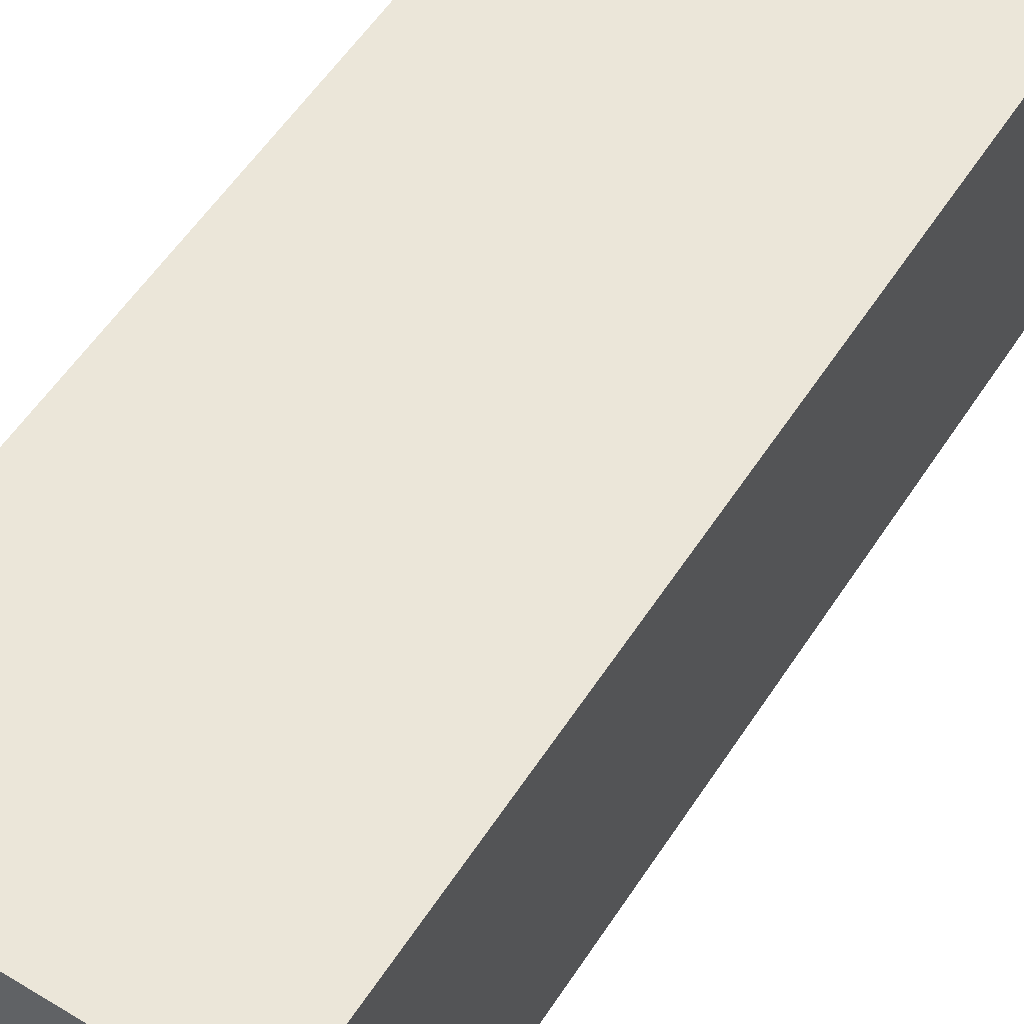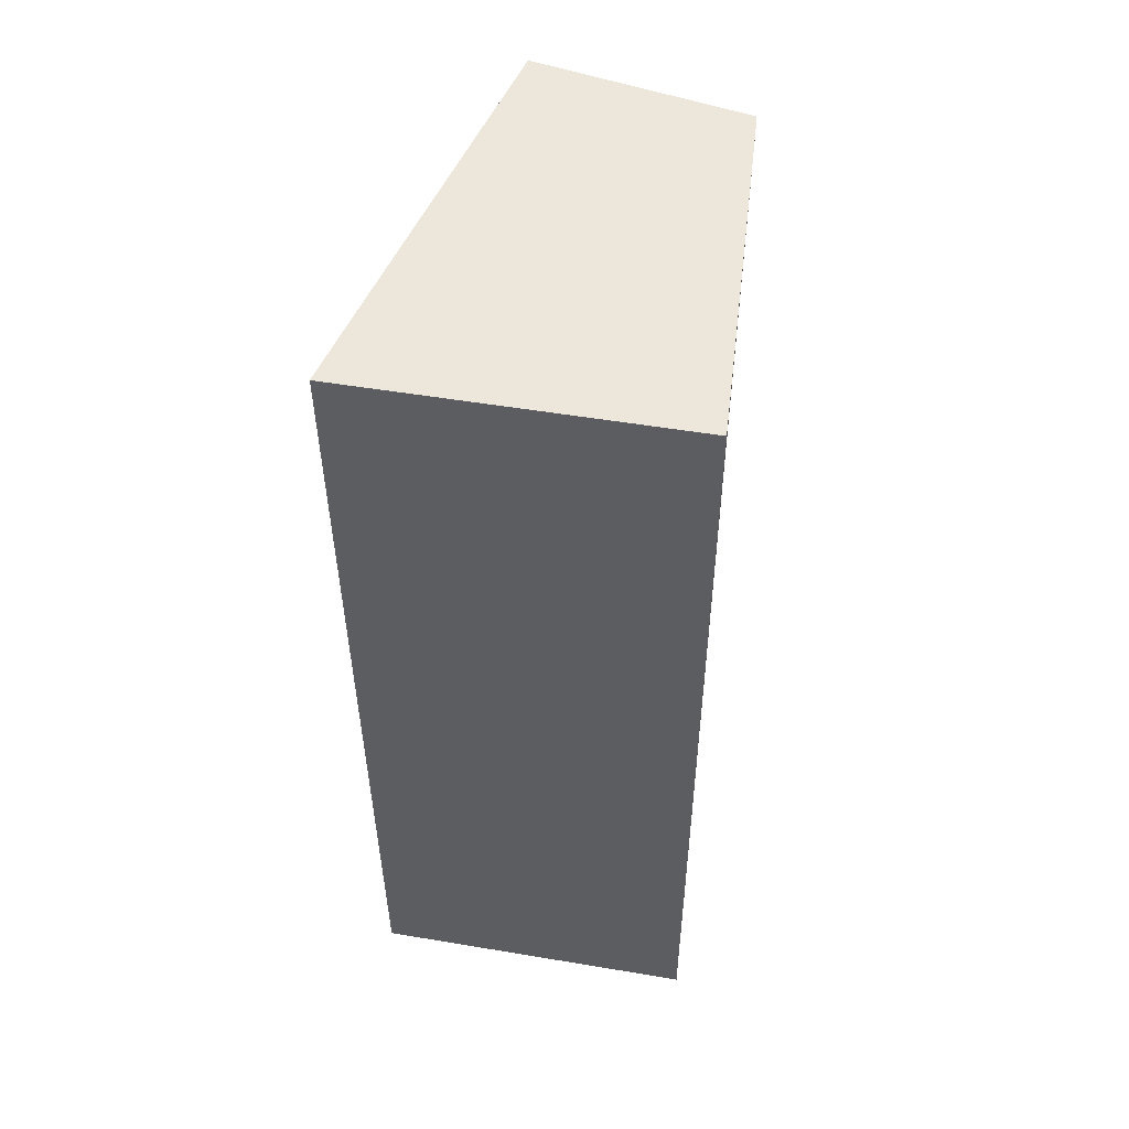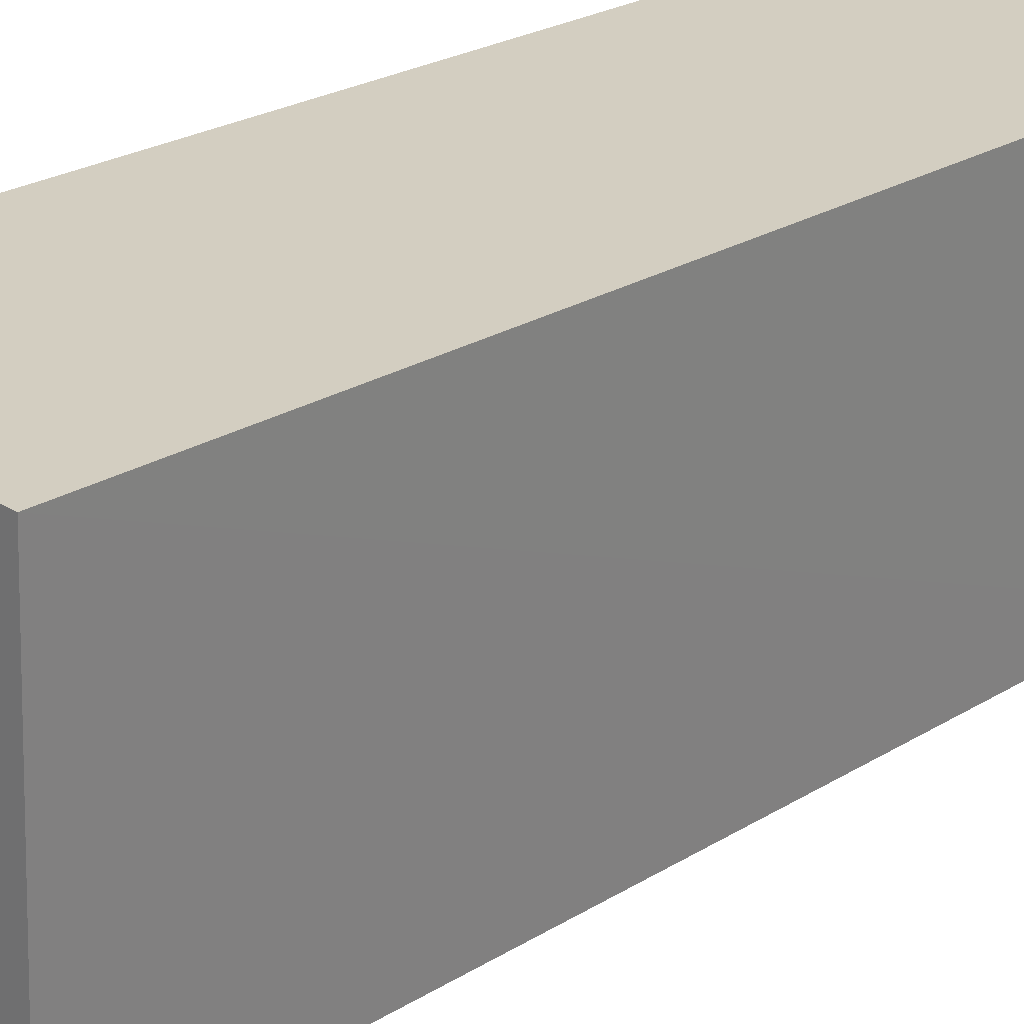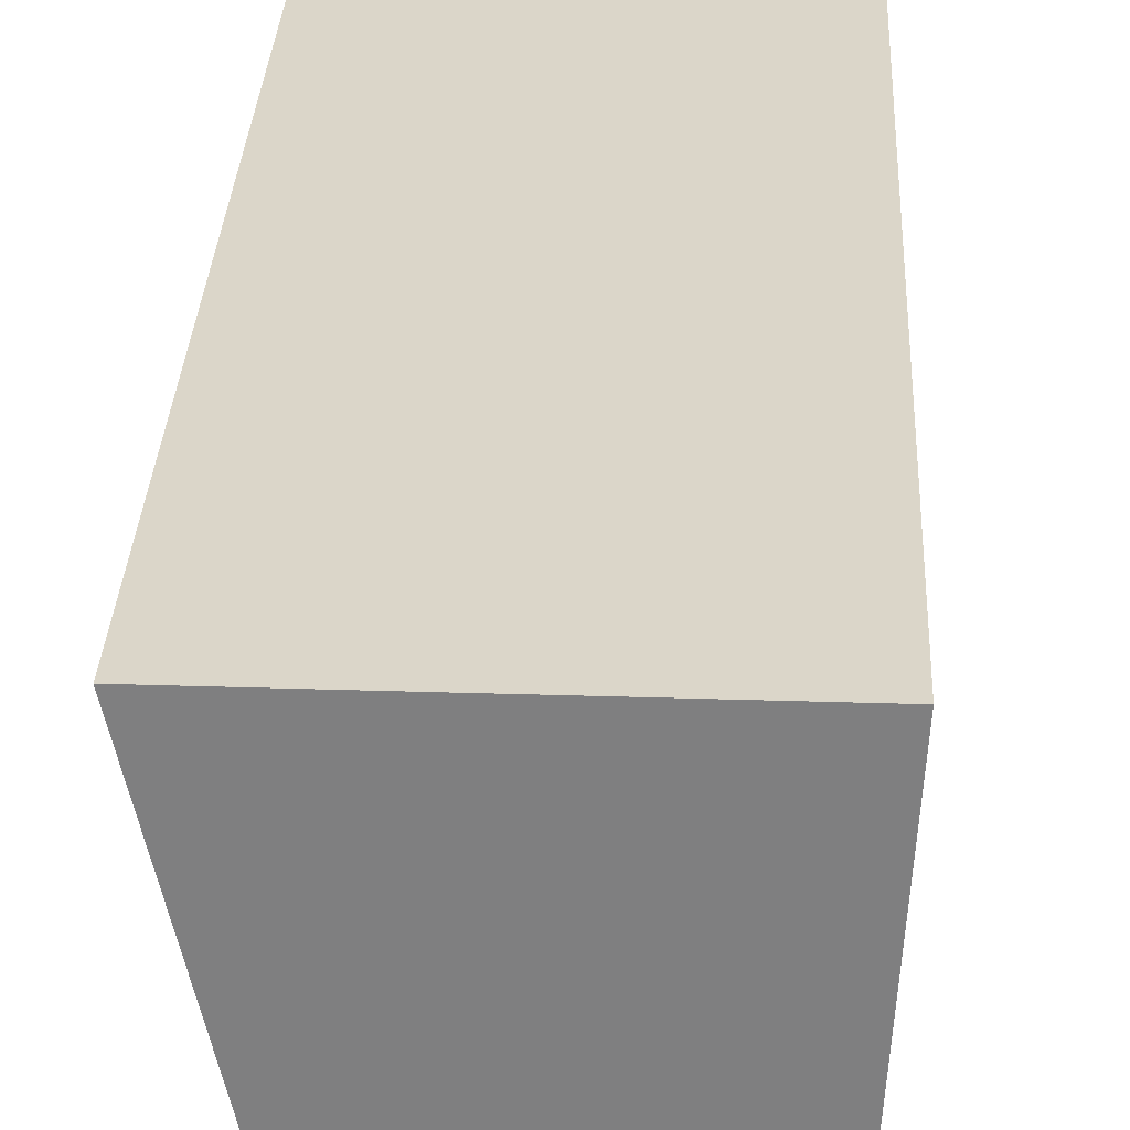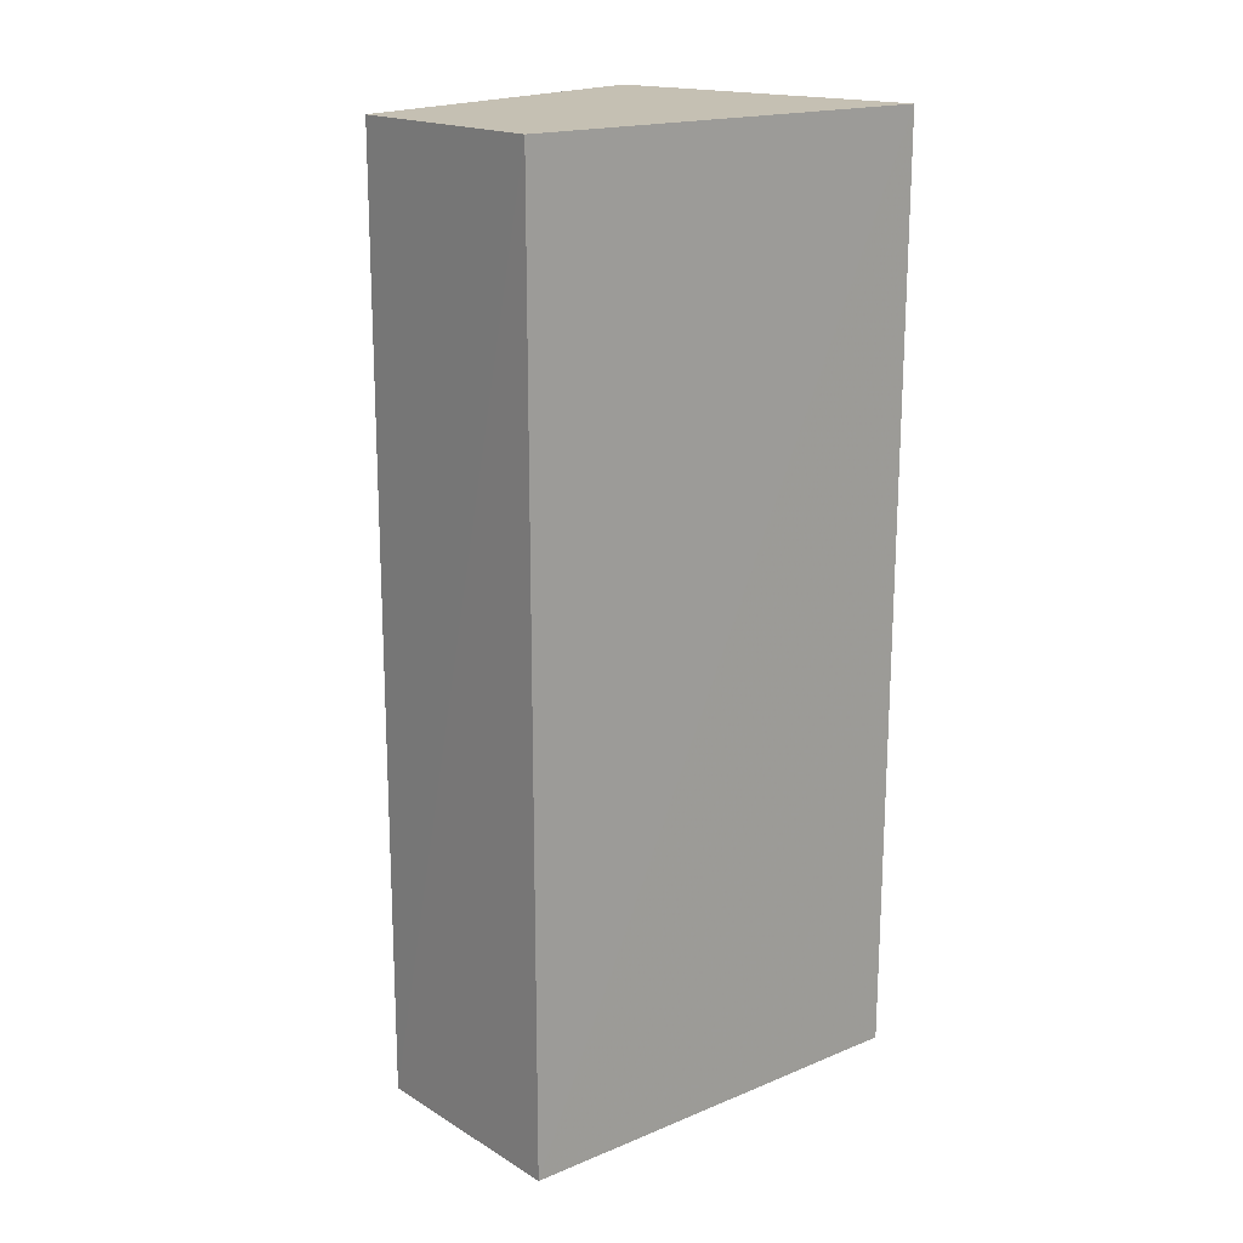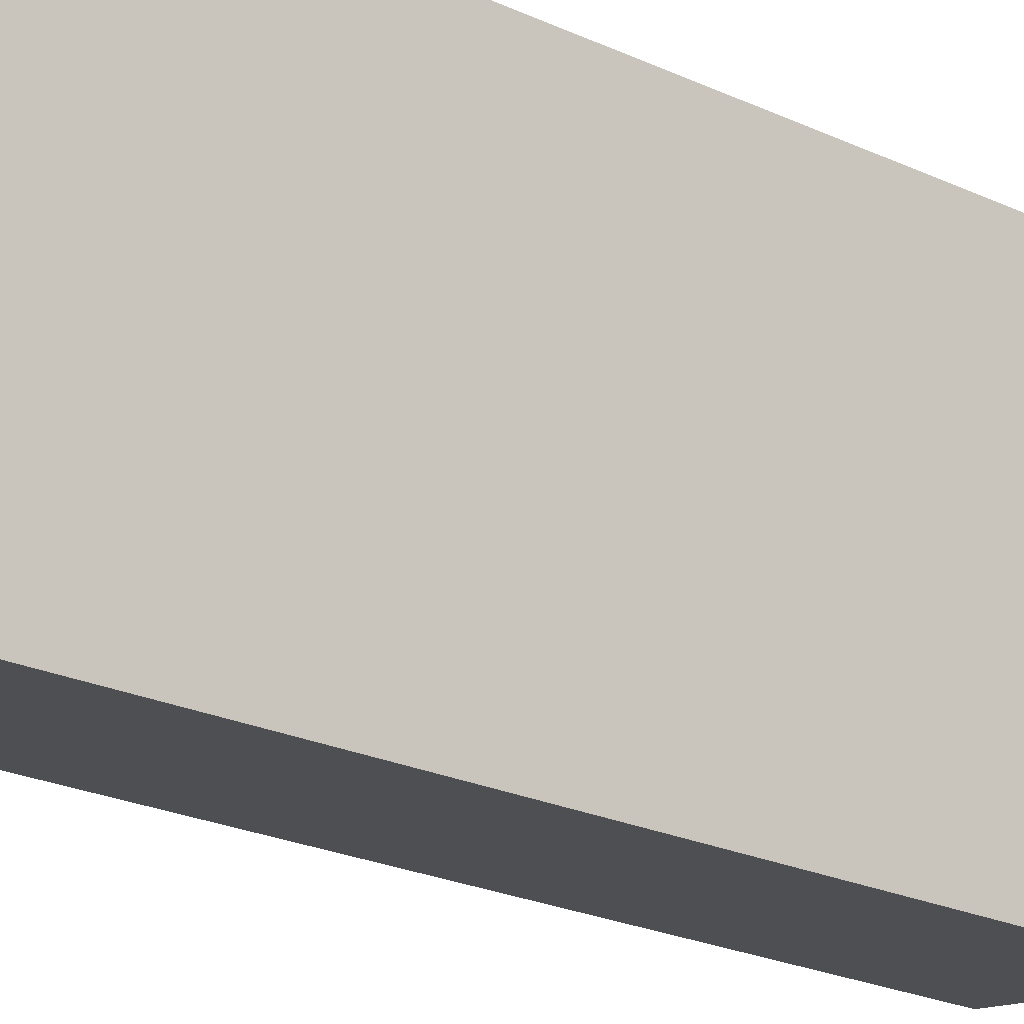
<metadata>
{"format":"obj","ext":"obj","renderer":"f3d","projection":"perspective","resolution":1024,"background":"white","views":[{"elev":55.7,"azim":-147.4,"up":"+Y"},{"elev":52.3,"azim":-169.8,"up":"+Z"},{"elev":25.2,"azim":-134.3,"up":"+Y"},{"elev":29.9,"azim":-177.3,"up":"+Y"},{"elev":18.1,"azim":38.7,"up":"+Z"},{"elev":-26.5,"azim":55.2,"up":"+Y"}]}
</metadata>
<code>
v 0.0008413 -0.6291 0.1154
v -0.005691 -0.6578 0.1154
v -0.005691 -0.6578 0.05168
v -0.02197 -0.6291 0.05167
v -0.02183 -0.6291 0.1154
v -0.02042 -0.655 0.05167
v 0.0007093 -0.6291 0.05167
v -0.02032 -0.655 0.1154
f 1 2 3
f 5 2 1
f 6 3 2
f 7 1 3
f 7 5 1
f 7 4 5
f 7 6 4
f 7 3 6
f 8 5 4
f 8 4 6
f 8 6 2
f 8 2 5

</code>
